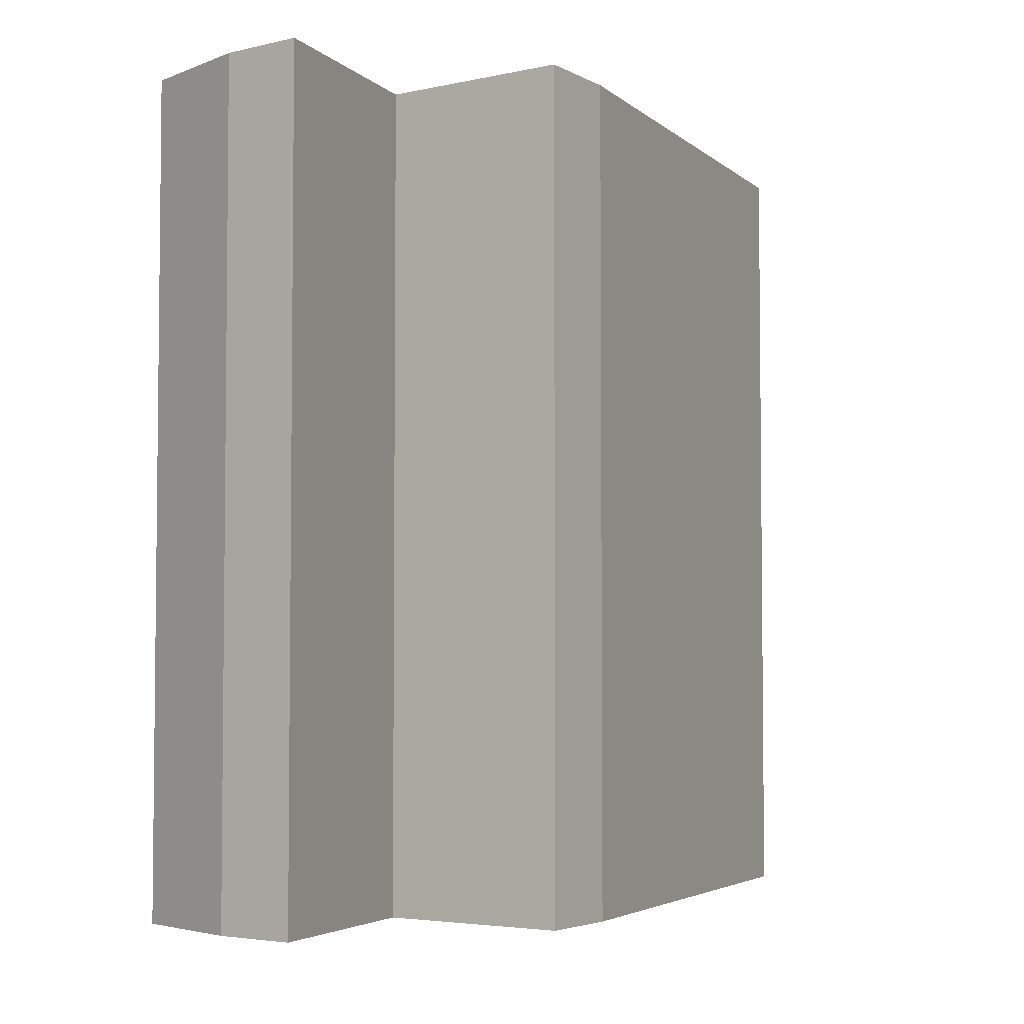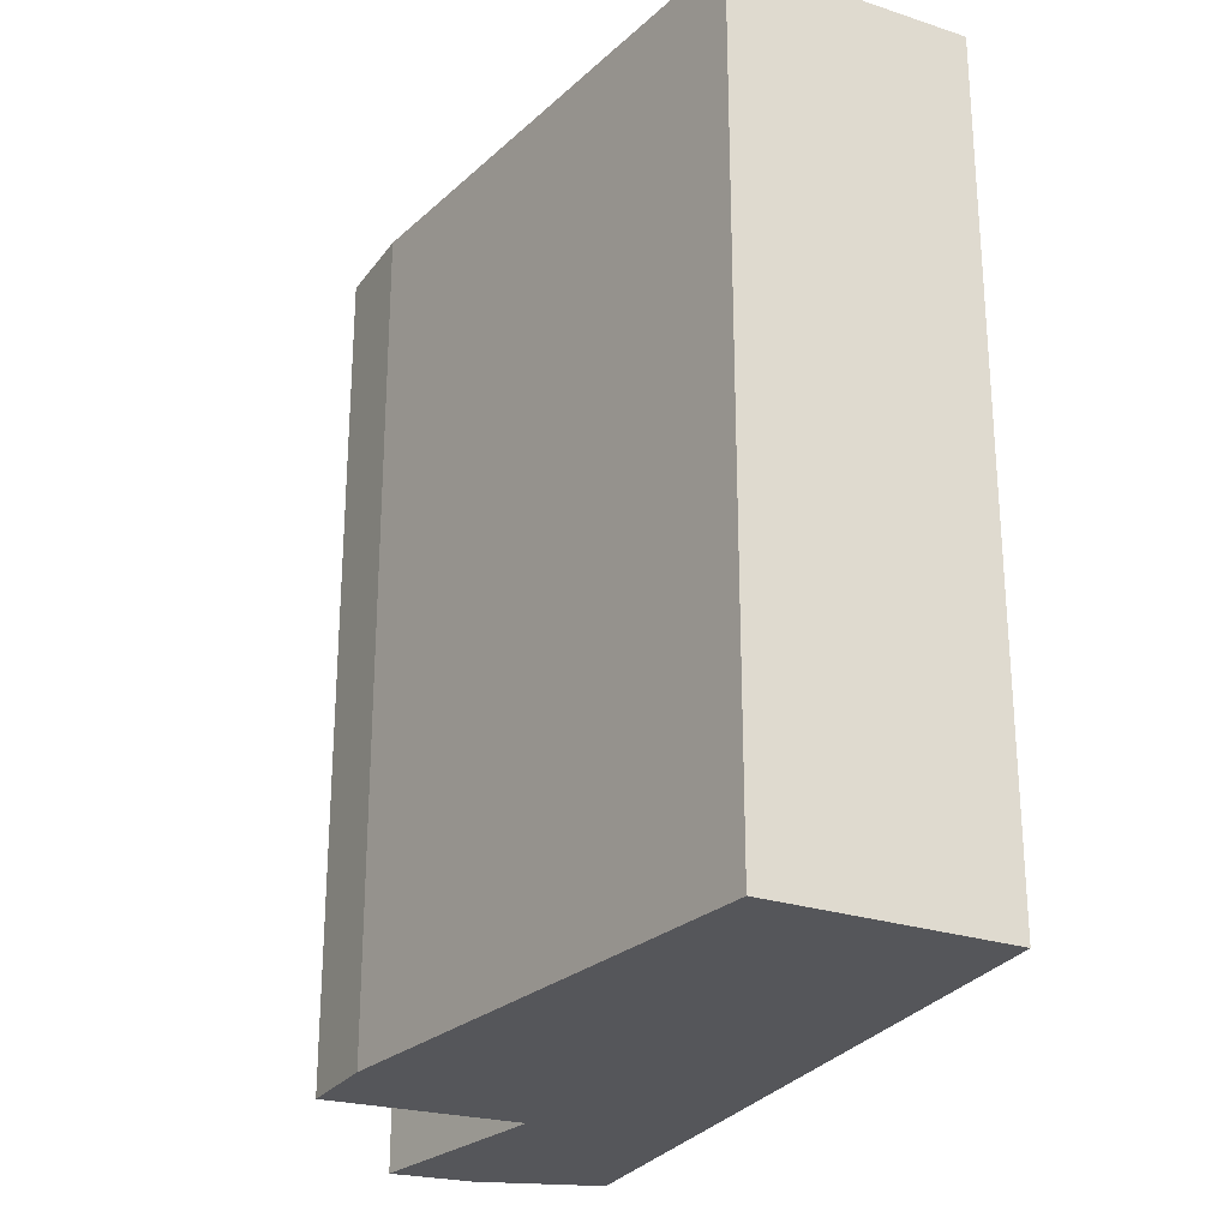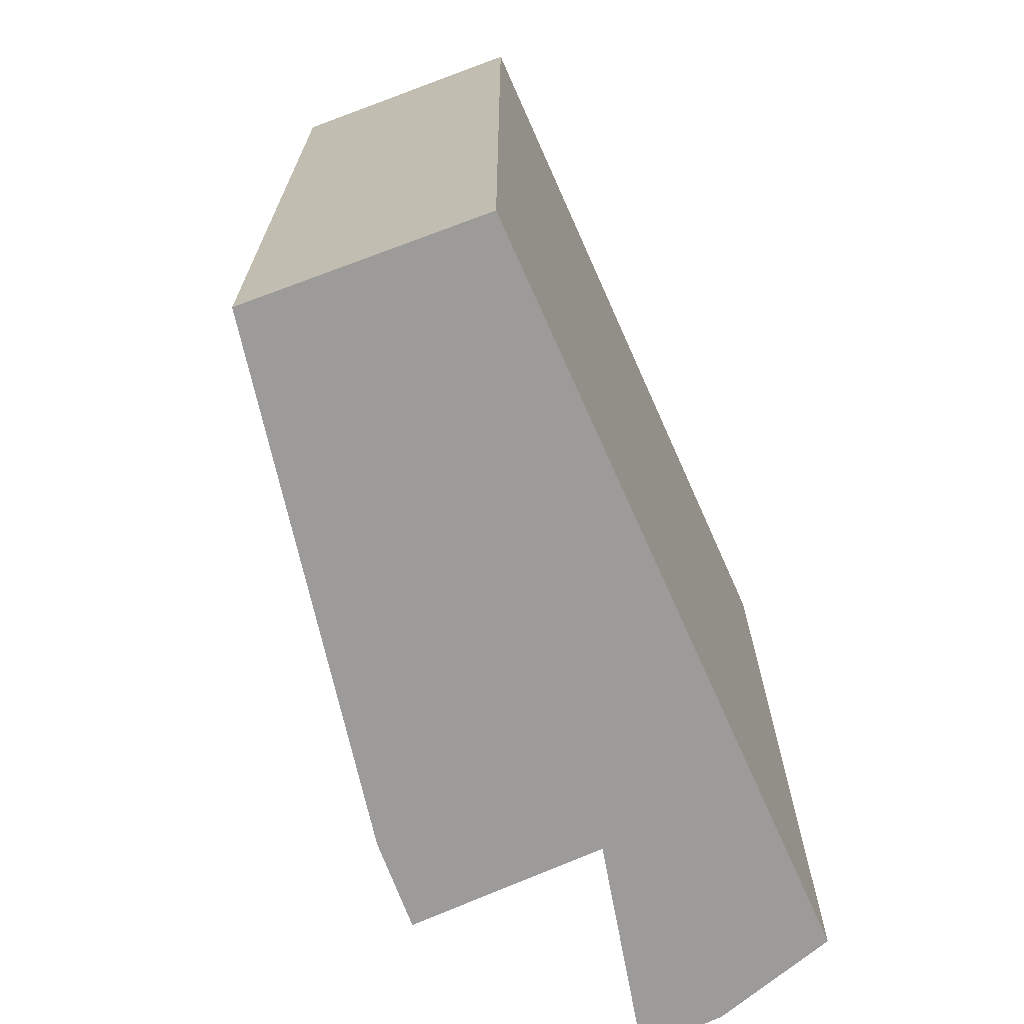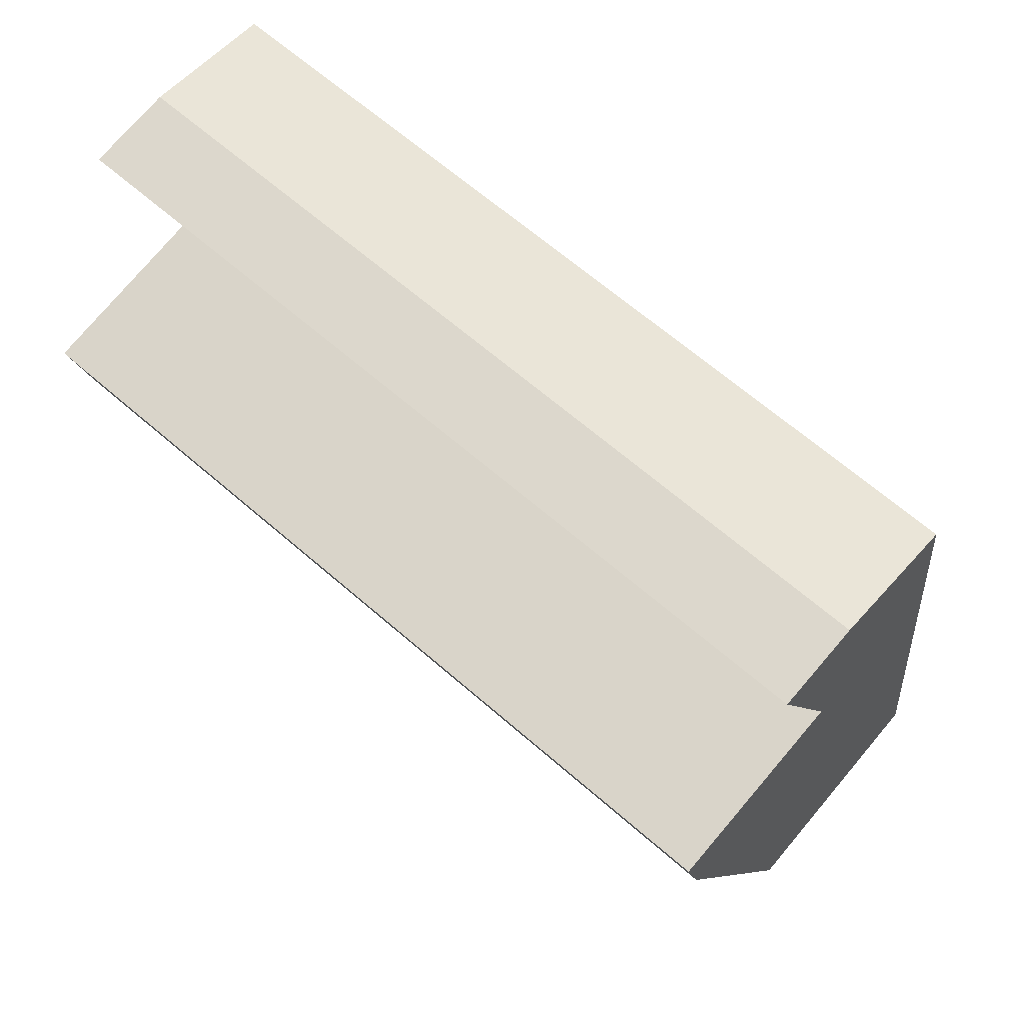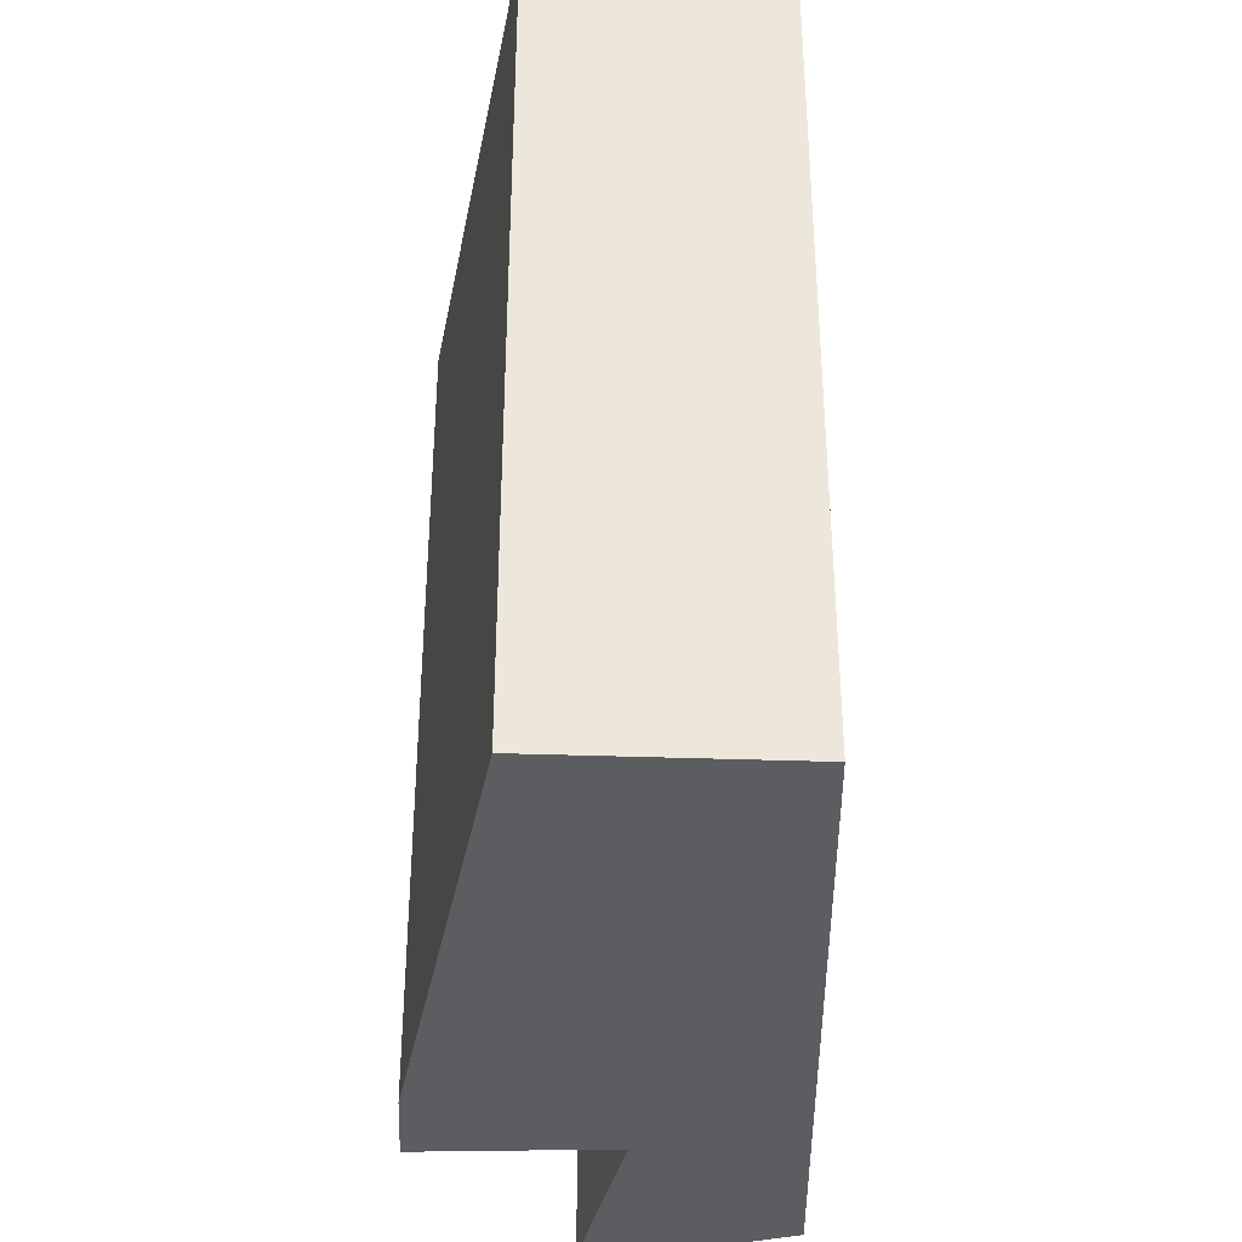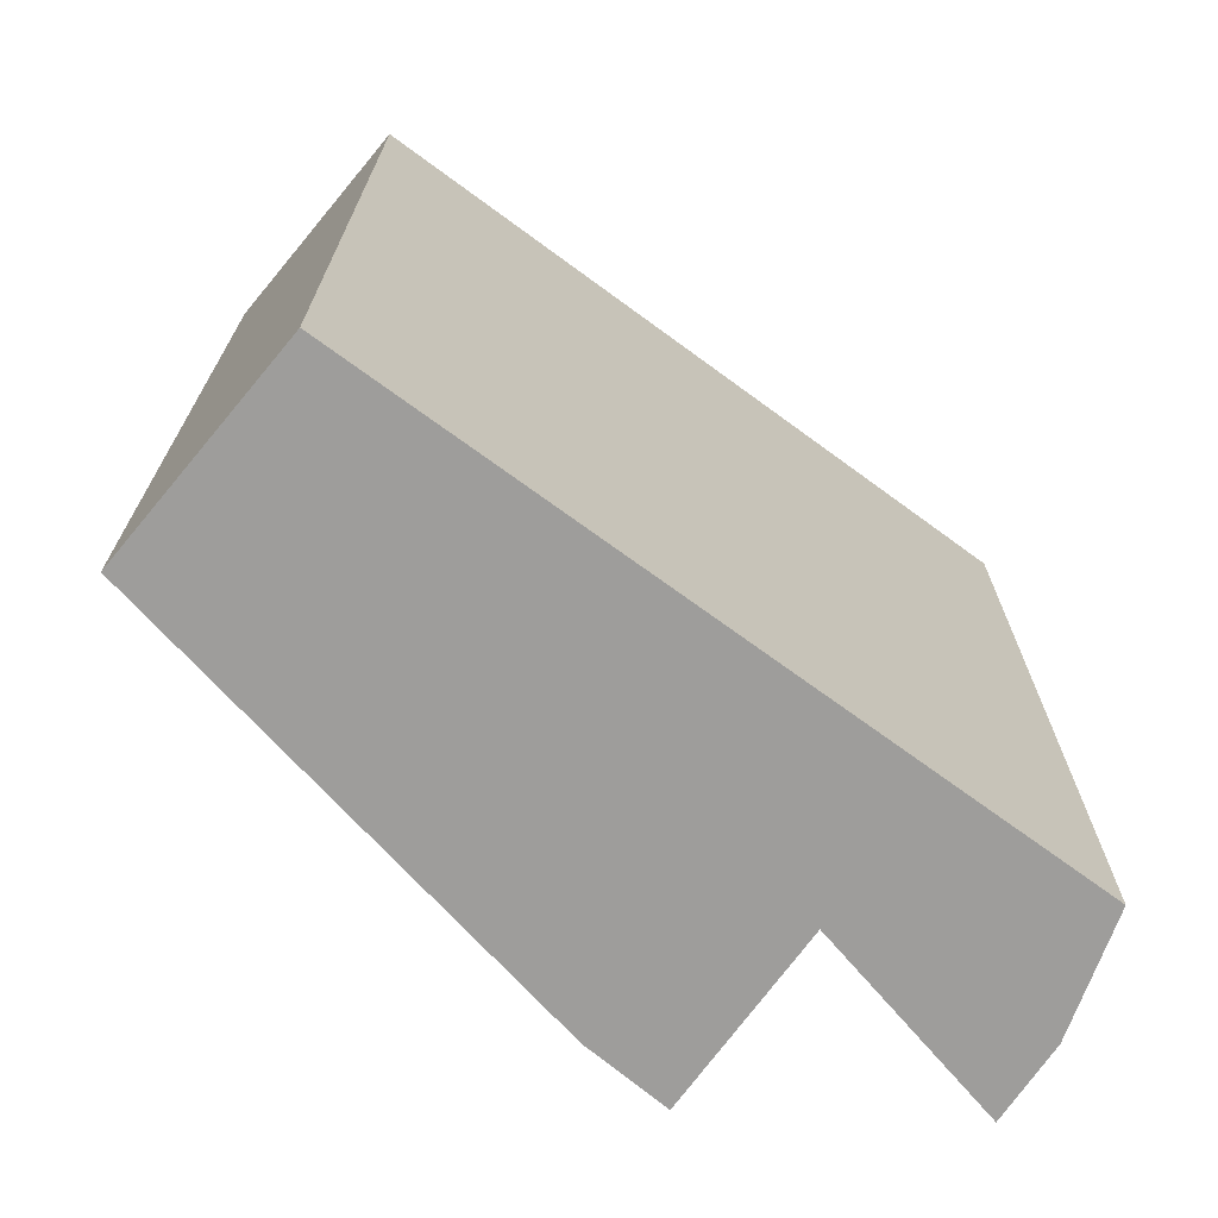
<metadata>
{"format":"obj","ext":"obj","renderer":"f3d","projection":"perspective","resolution":1024,"background":"white","views":[{"elev":-4.0,"azim":45.3,"up":"+Y"},{"elev":-26.0,"azim":166.0,"up":"+Y"},{"elev":-69.8,"azim":-146.0,"up":"+Y"},{"elev":65.4,"azim":131.2,"up":"+Z"},{"elev":-36.8,"azim":-169.0,"up":"+Y"},{"elev":-70.5,"azim":-116.3,"up":"+Y"}]}
</metadata>
<code>
v  2.607 8.272 7.695
v  0 8.272 5.065e-16
v  1.337 8.272 7.554
v  3.444 8.272 7.584
v  2.562 8.272 5.54
v  4.49 8.272 5.217
v  4.272 8.272 4.332
v  2.33 8.272 -0.562
v  2.33 3.441e-17 -0.562
v  0 0 0
v  1.337 -4.625e-16 7.554
v  2.607 -4.712e-16 7.695
v  3.444 -4.644e-16 7.584
v  2.562 -3.392e-16 5.54
v  4.49 -3.194e-16 5.217
v  4.272 -2.653e-16 4.332
g defaultobject
f 1 2 3
f 2 1 4
f 2 4 5
f 2 5 6
f 2 6 7
f 2 7 8
f 9 2 8
f 2 9 10
f 10 3 2
f 3 10 11
f 11 1 3
f 1 11 12
f 12 4 1
f 4 12 13
f 14 6 5
f 6 14 15
f 13 5 4
f 5 13 14
f 16 8 7
f 8 16 9
f 15 7 6
f 7 15 16
f 10 12 11
f 12 10 13
f 13 10 14
f 14 10 15
f 15 10 16
f 16 10 9

</code>
